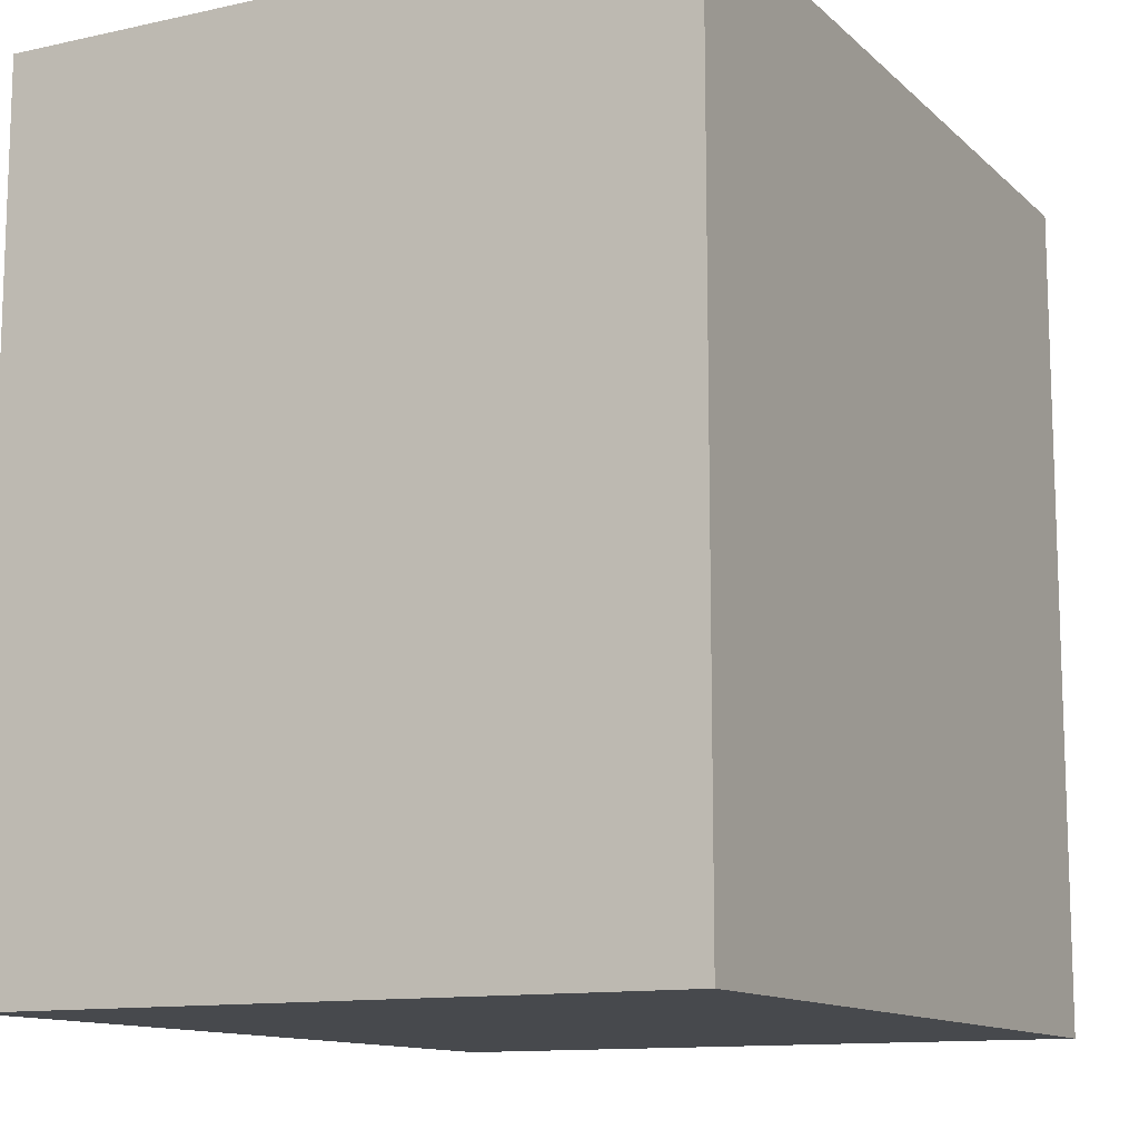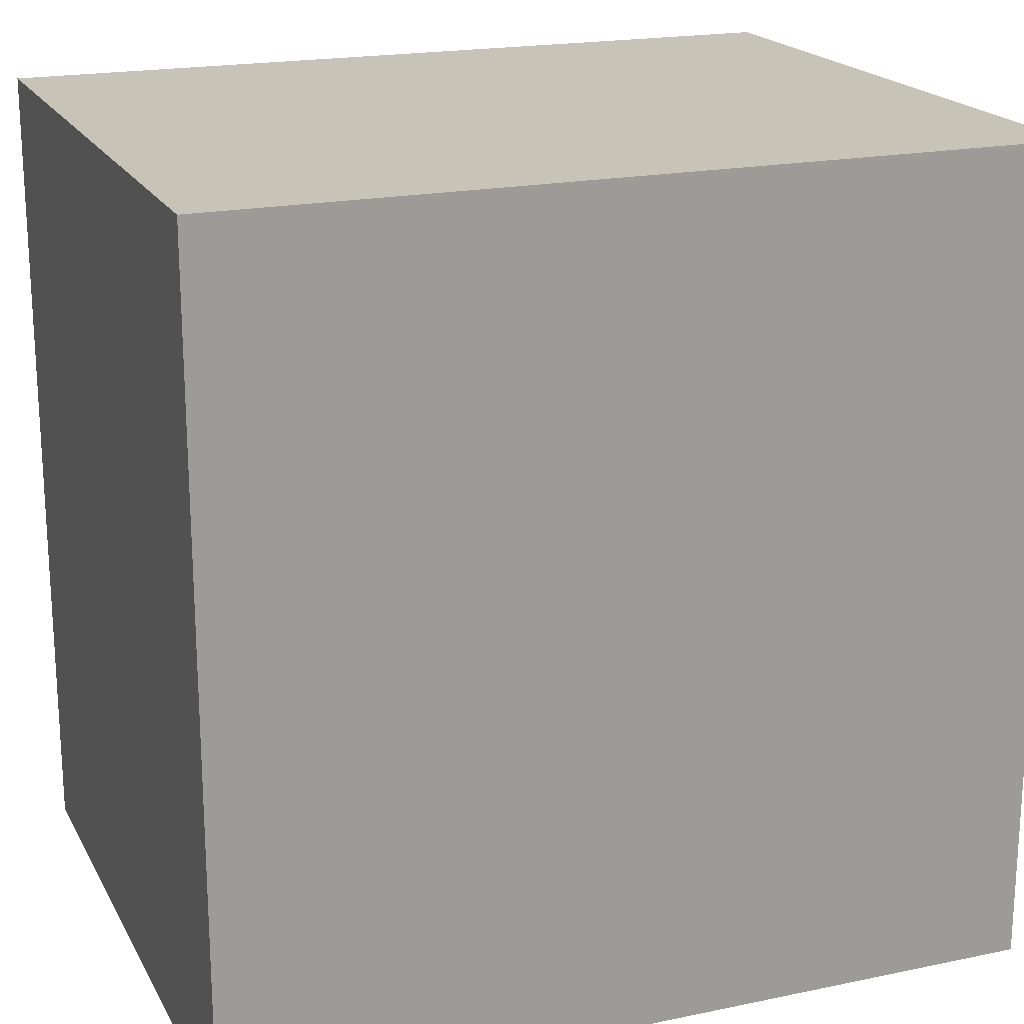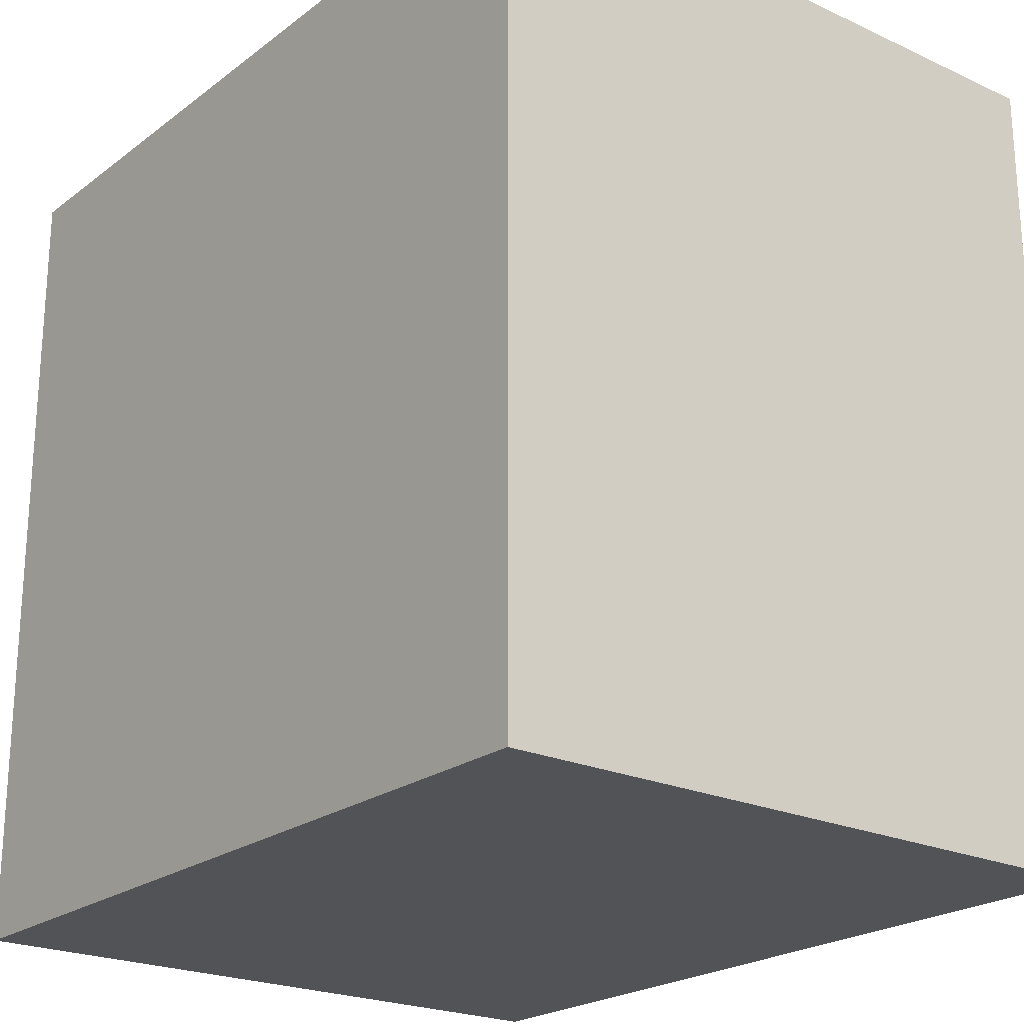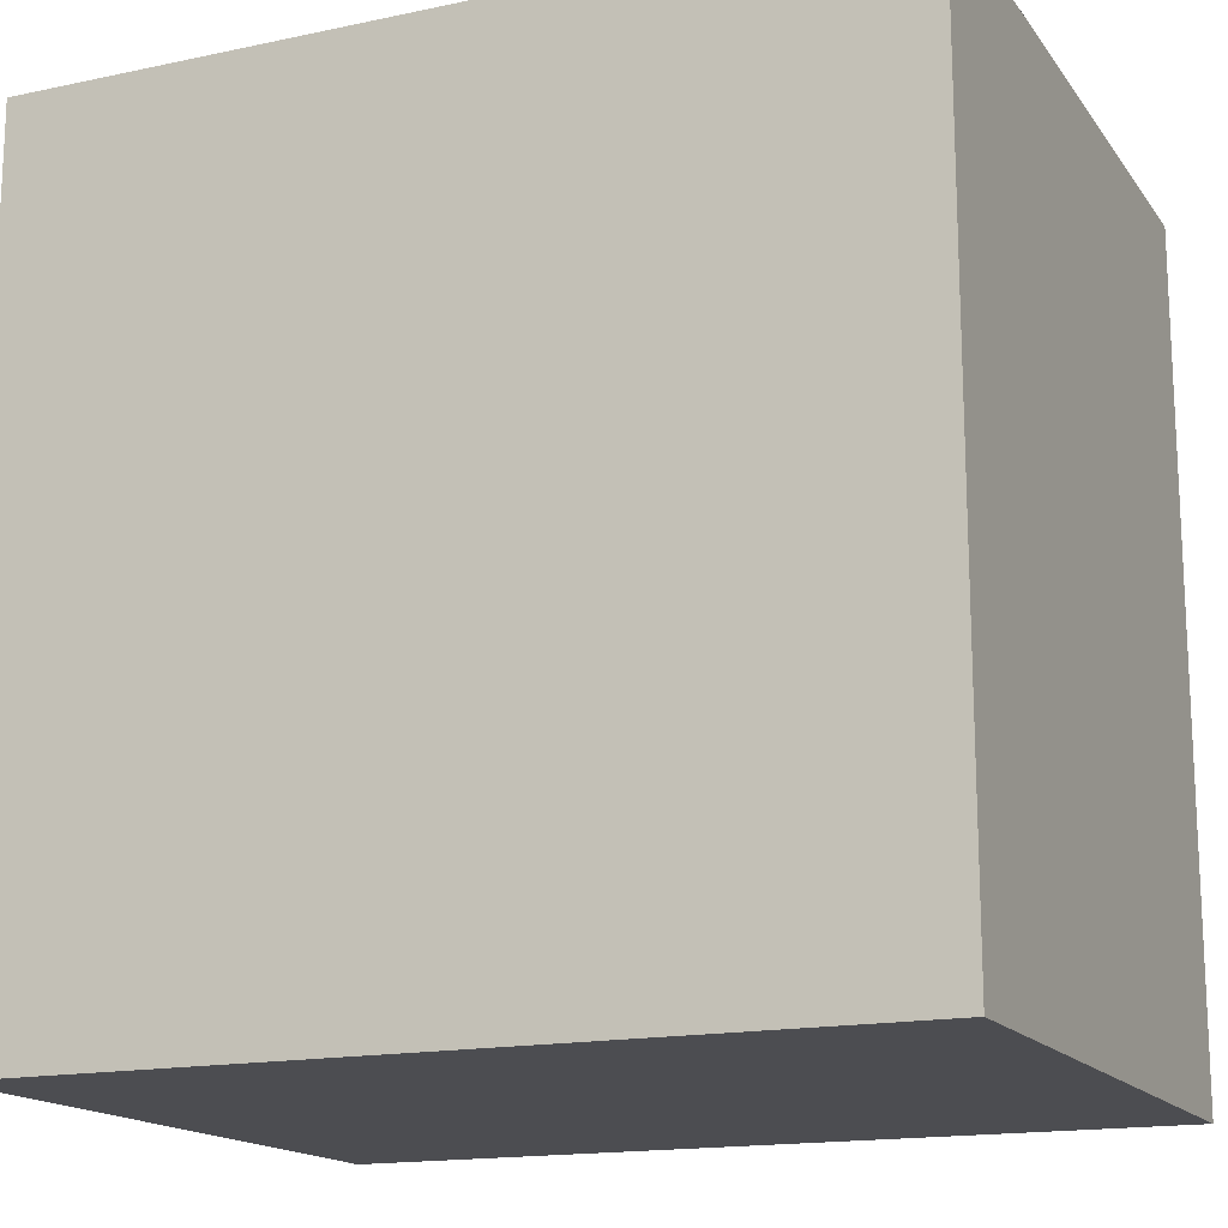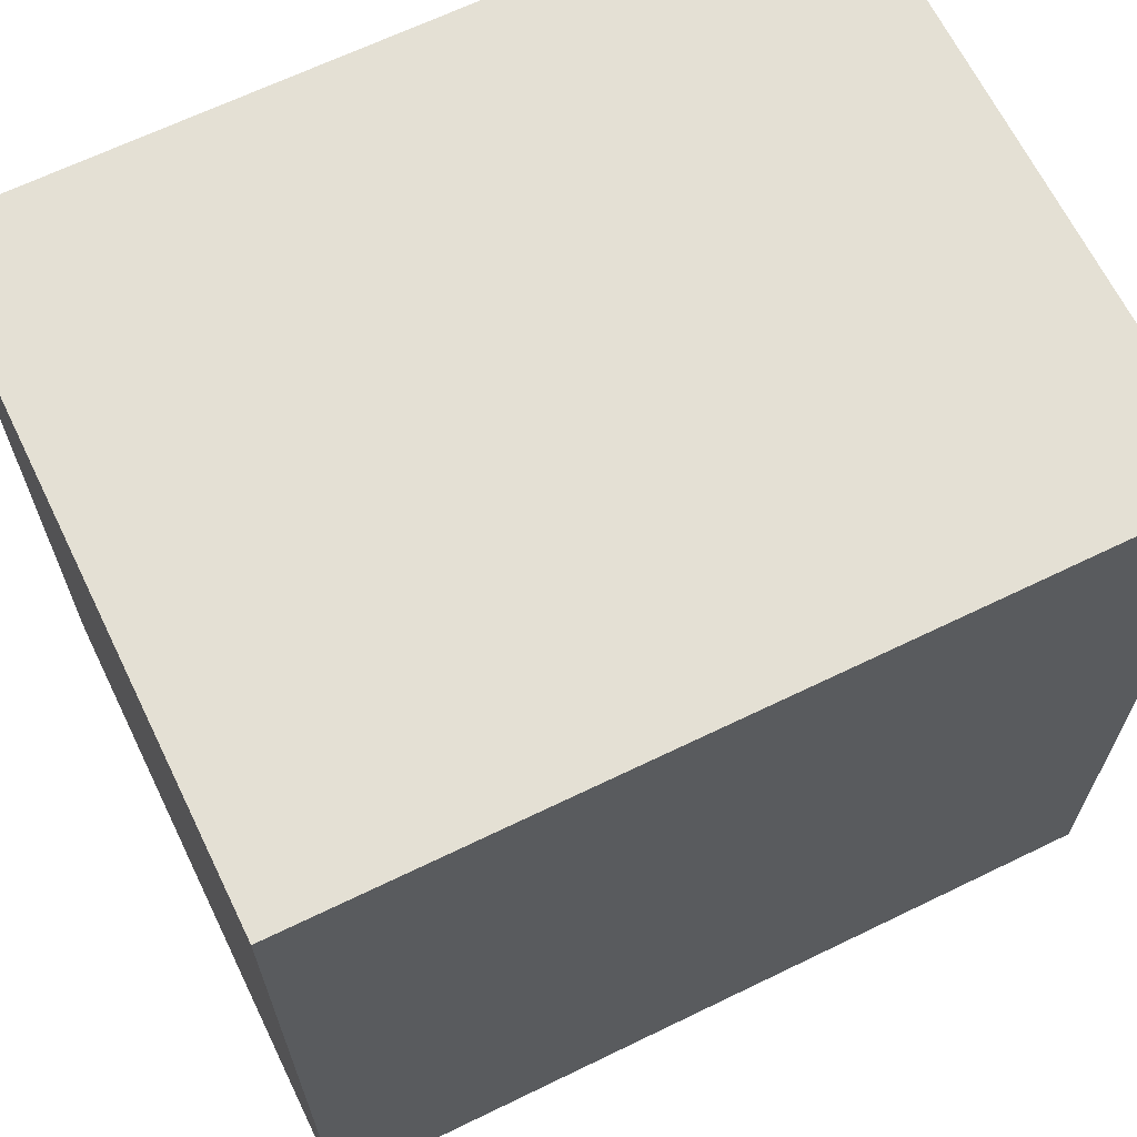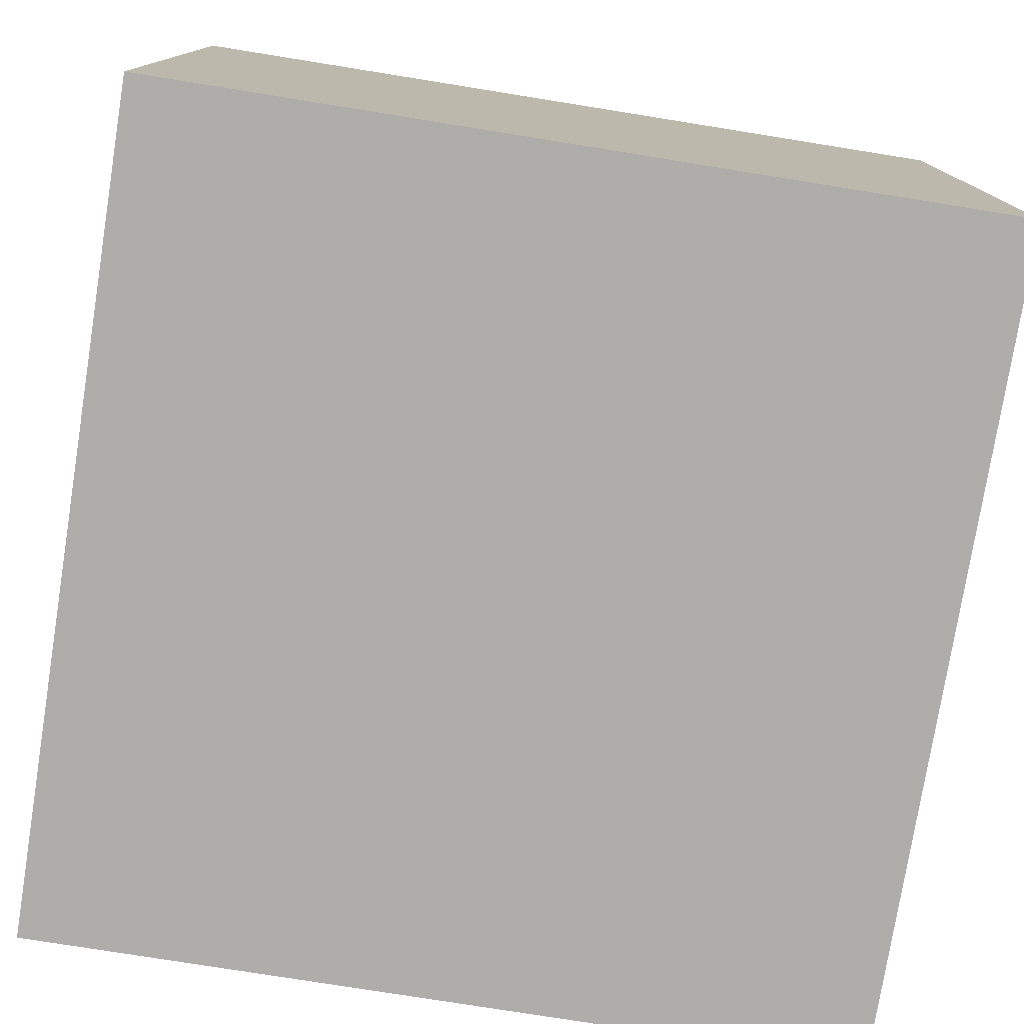
<metadata>
{"format":"obj","ext":"obj","renderer":"f3d","projection":"perspective","resolution":1024,"background":"white","views":[{"elev":-12.1,"azim":-62.5,"up":"+Z"},{"elev":19.6,"azim":158.8,"up":"+Z"},{"elev":-22.5,"azim":-128.3,"up":"+Z"},{"elev":-16.1,"azim":23.7,"up":"+Z"},{"elev":66.0,"azim":-26.0,"up":"+Z"},{"elev":-77.3,"azim":-99.1,"up":"+Y"}]}
</metadata>
<code>
g default
v -1.9 4.2 0
v -1.9 6.2 0
v -1.9 4.2 5
v -1.9 6.2 5
v -3.1 4.2 0
v -3.1 6.2 0
v -3.1 4.2 5
v -3.1 6.2 5
v -5 6.2 1.9
v -5 4.2 1.9
v -5 4.2 3.1
v -5 6.2 3.1
v -5 3.2 5
v -5 7.2 5
v 0 7.2 5
v 0 6.2 1.9
v 0 4.2 1.9
v 0 4.2 3.1
v 0 6.2 3.1
v 0 3.2 0
v 0 7.2 0
v 0 3.2 5
v -5 7.2 0
v -5 3.2 0
g SM_Building_B_2:Mesh
f 3 4 8 7
f 13 11 10 24
f 5 6 2 1
f 23 9 12 14
f 12 9 10 11
f 24 10 9 23
f 14 12 11 13
f 22 20 17 18
f 21 15 19 16
f 19 18 17 16
f 20 21 16 17
f 15 22 18 19
f 1 2 21 20
f 4 3 22 15
f 3 7 13 22
f 8 4 15 14
f 7 8 14 13
f 6 5 24 23
f 5 1 20 24
f 2 6 23 21
f 21 23 14 15
f 22 13 24 20

</code>
